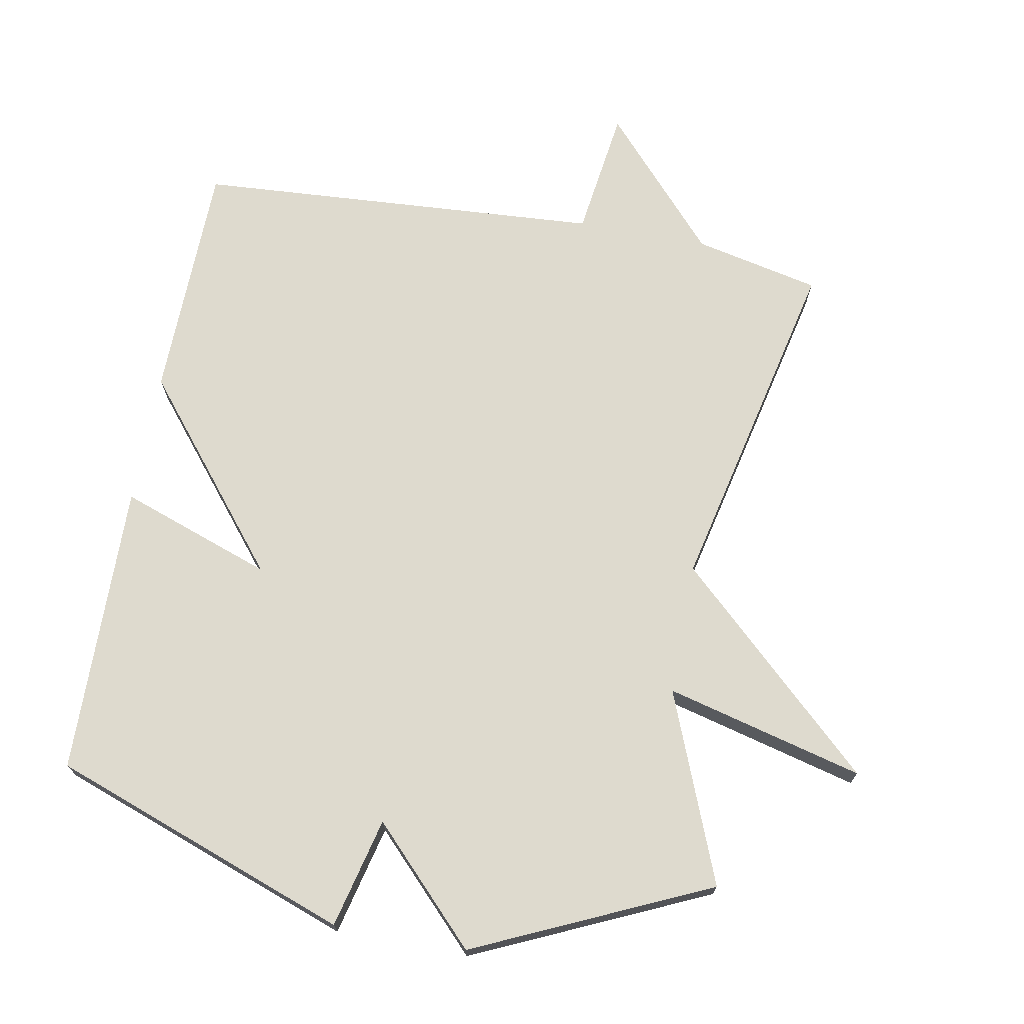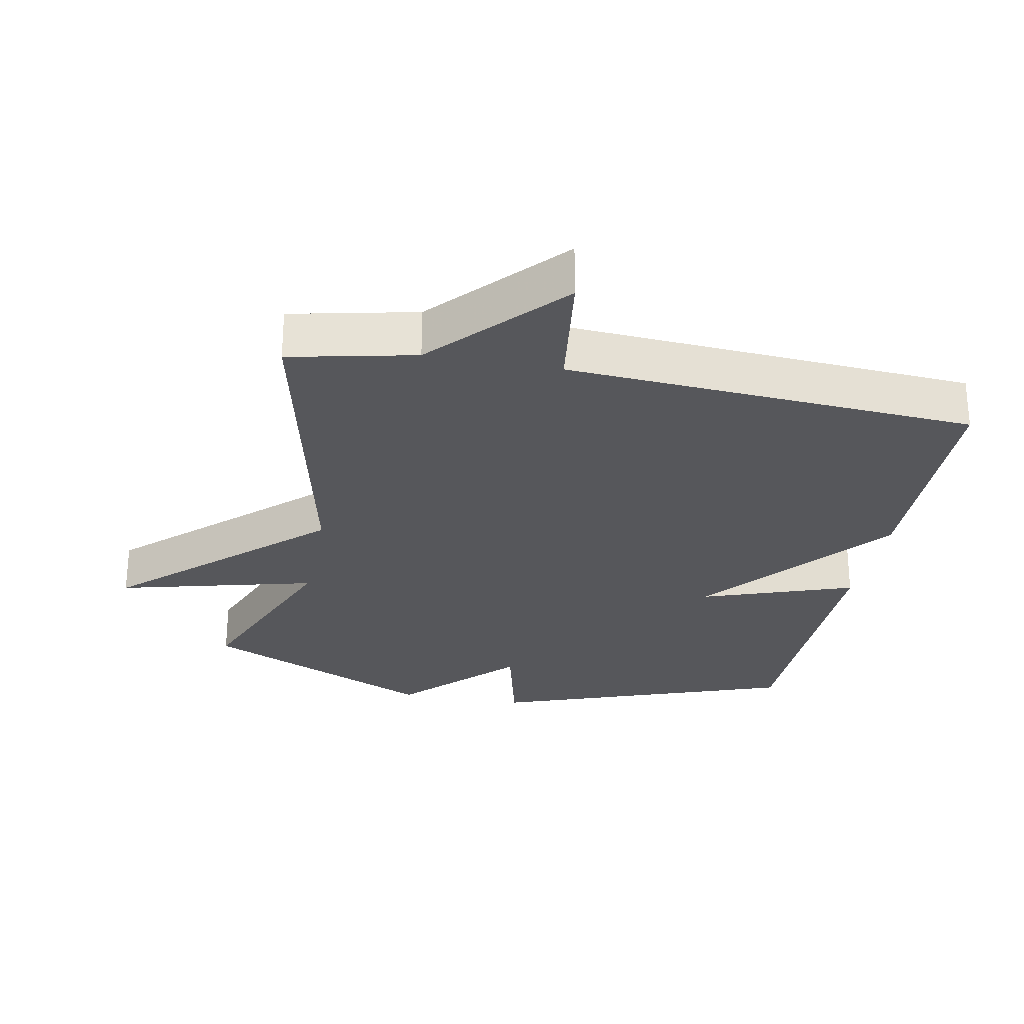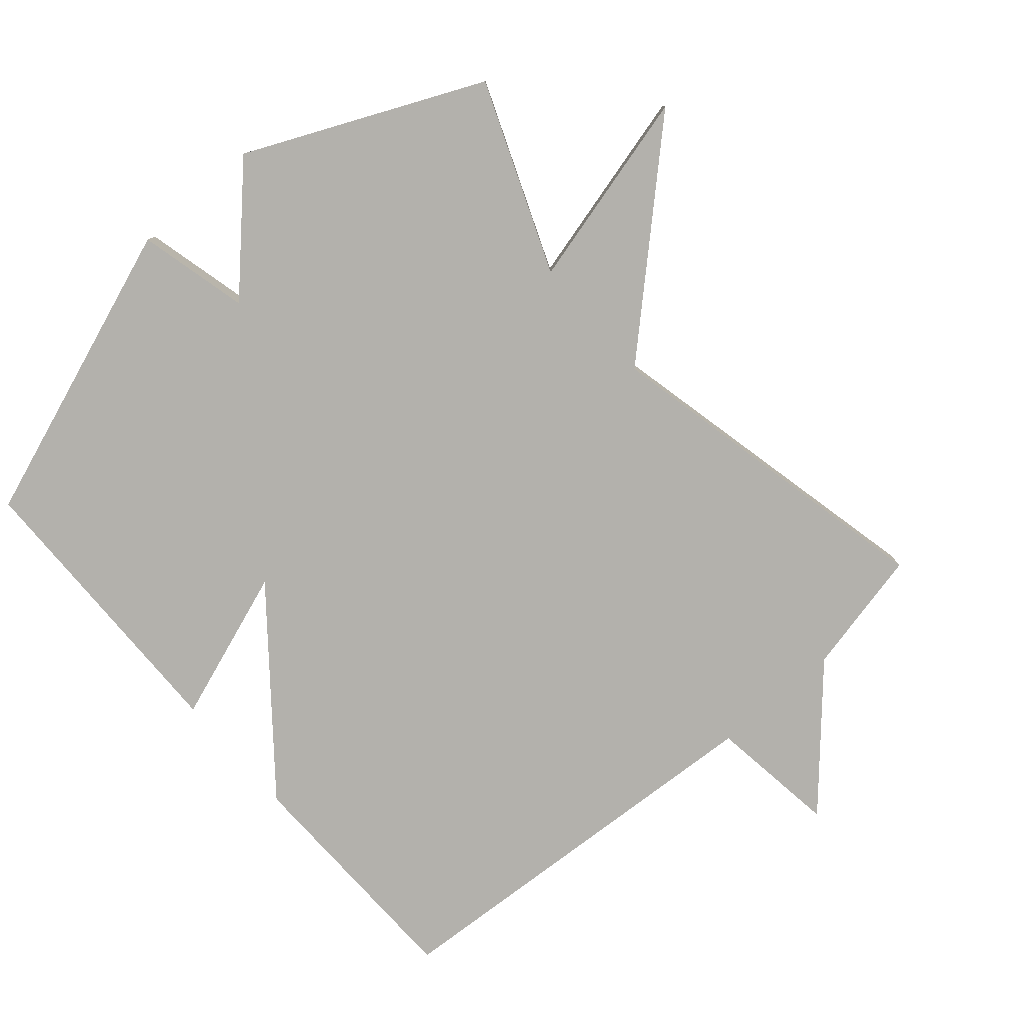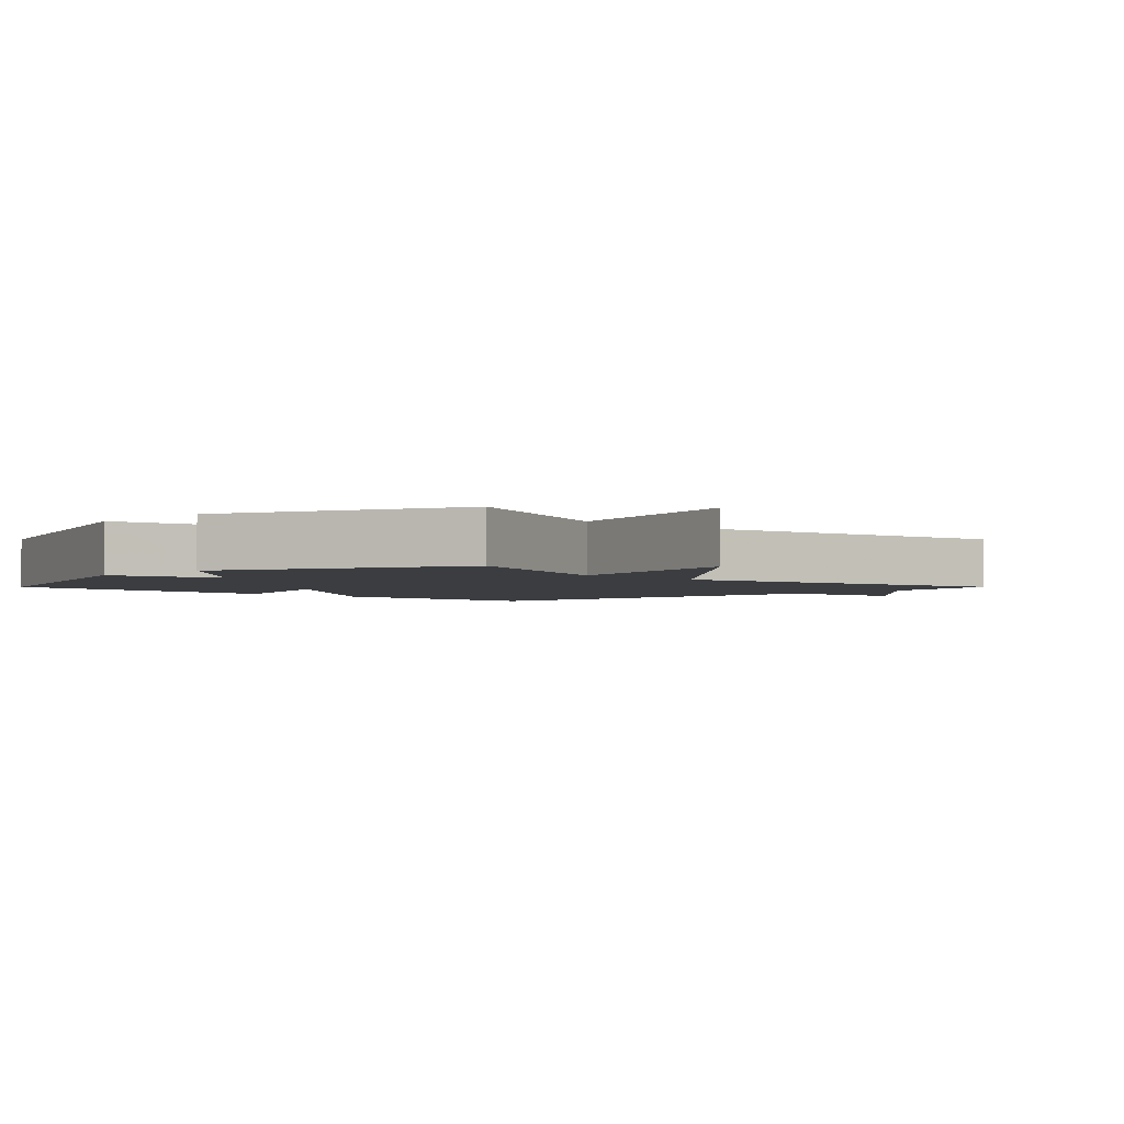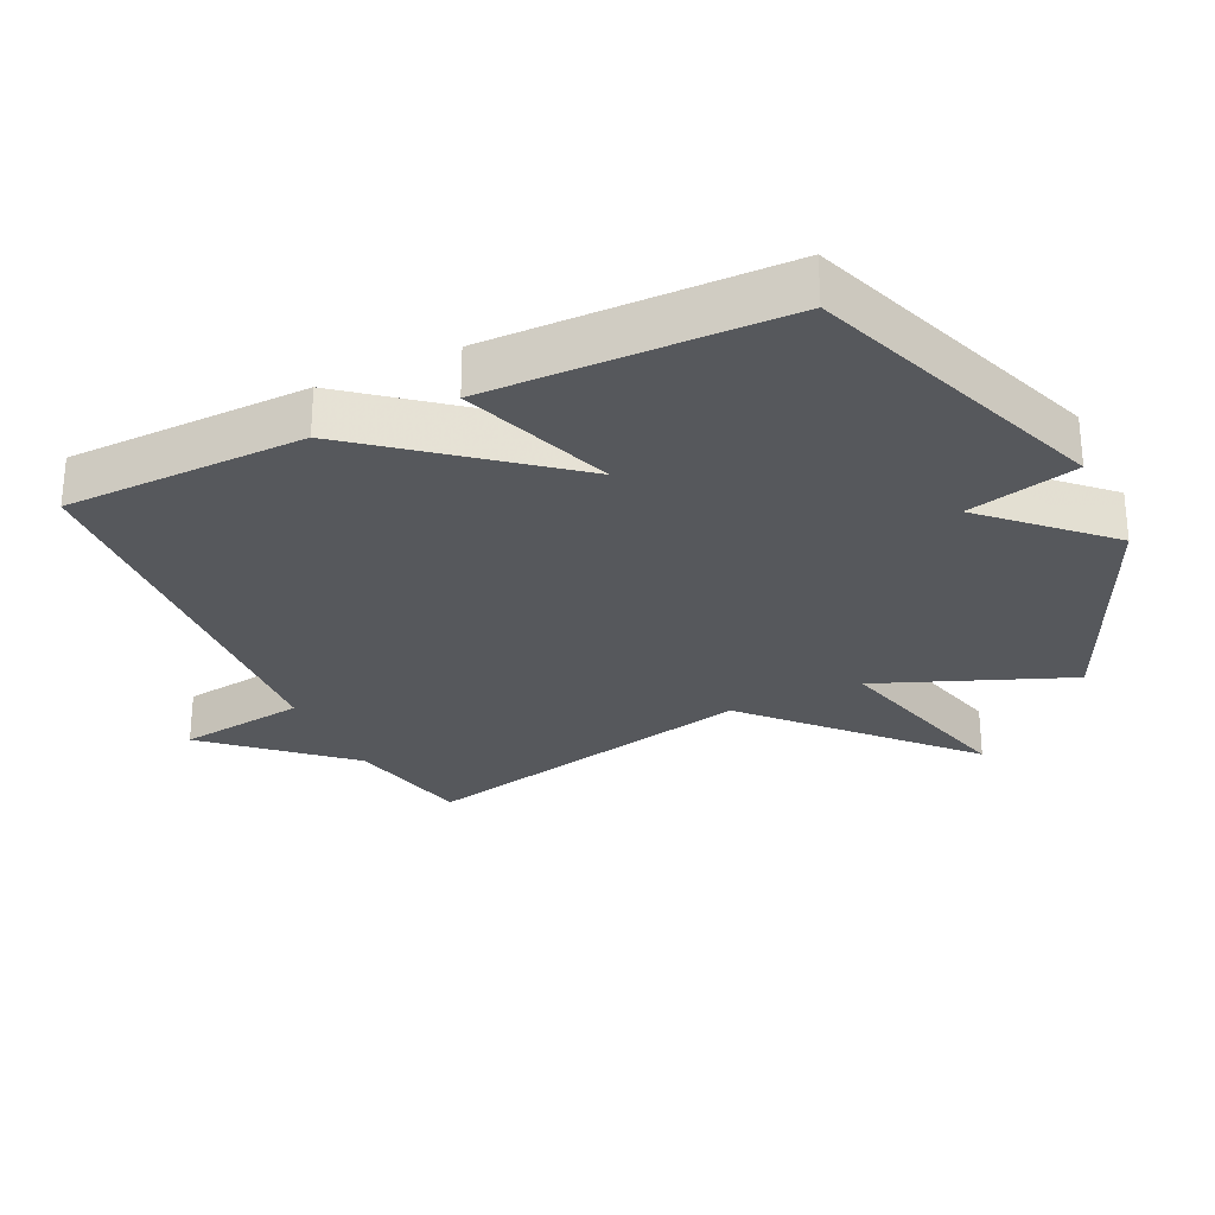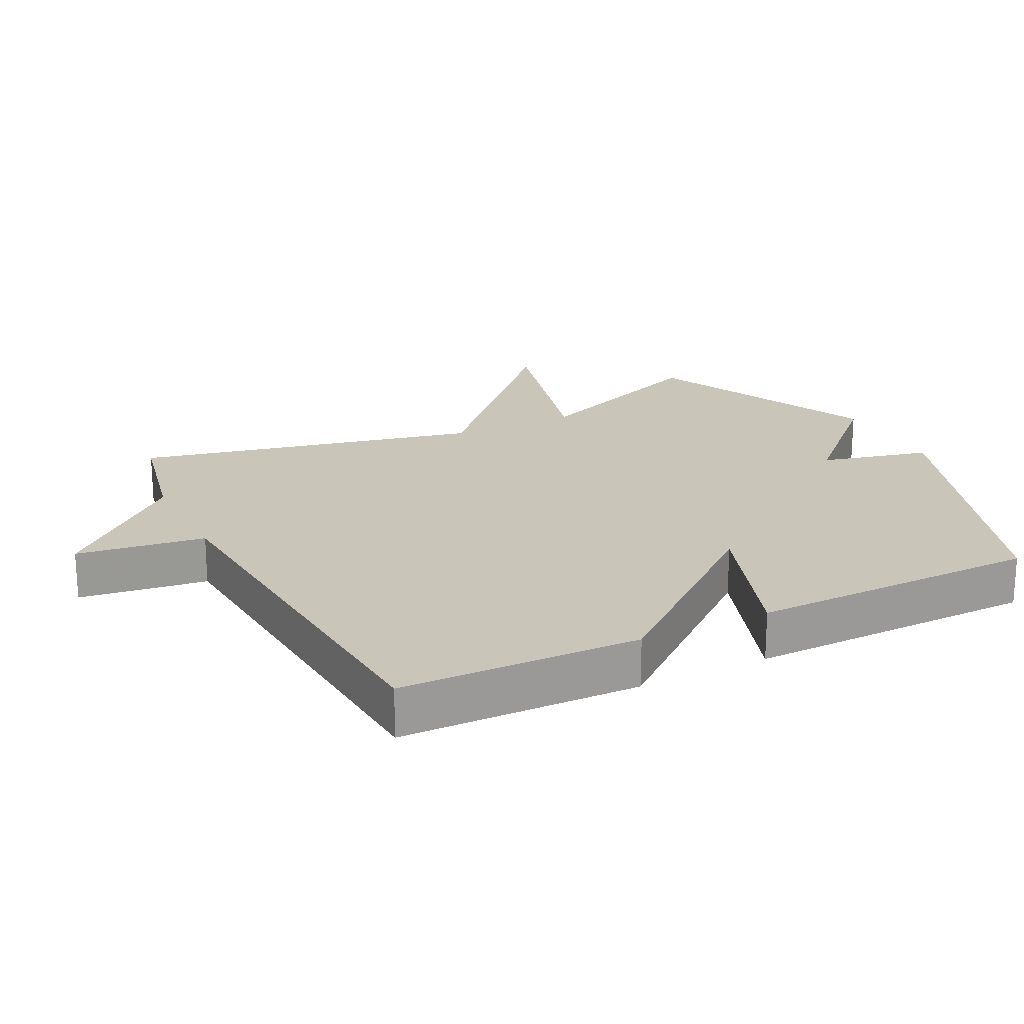
<metadata>
{"format":"obj","ext":"obj","renderer":"f3d","projection":"perspective","resolution":1024,"background":"white","views":[{"elev":71.3,"azim":-169.4,"up":"+Y"},{"elev":-27.3,"azim":-10.9,"up":"+Y"},{"elev":-79.0,"azim":-139.0,"up":"+Y"},{"elev":-2.6,"azim":-134.9,"up":"+Y"},{"elev":-27.9,"azim":115.5,"up":"+Y"},{"elev":20.7,"azim":63.4,"up":"+Y"}]}
</metadata>
<code>
v -0.5 0.07 0.5
v -0.312 0.07 0.541
v -0.138 0.07 0.734
v -0.112 0.07 0.541
v 0.5 0.07 0.5
v 0.507 0.07 0.139
v 0.279 0.07 -0.141
v 0.507 0.07 -0.061
v 0.5 0.07 -0.5
v 0.051 0.07 -0.661
v 0.011 0.07 -0.496
v -0.149 0.07 -0.661
v -0.5 0.07 -0.5
v -0.386 0.07 -0.215
v -0.683 0.07 -0.291
v -0.386 0.07 -0.015
v -0.5 0 0.5
v -0.312 0 0.541
v -0.138 0 0.734
v -0.112 0 0.541
v 0.5 0 0.5
v 0.507 0 0.139
v 0.279 0 -0.141
v 0.507 0 -0.061
v 0.5 0 -0.5
v 0.051 0 -0.661
v 0.011 0 -0.496
v -0.149 0 -0.661
v -0.5 0 -0.5
v -0.386 0 -0.215
v -0.683 0 -0.291
v -0.386 0 -0.015
f 14 15 16
f 11 12 13 14
f 11 14 16
f 9 10 11
f 8 9 11
f 7 8 11
f 16 1 2
f 11 16 2
f 7 11 2
f 6 7 2
f 5 6 2
f 4 5 2
f 2 3 4
f 32 31 30
f 30 29 28 27
f 32 30 27
f 27 26 25
f 27 25 24
f 27 24 23
f 18 17 32
f 18 32 27
f 18 27 23
f 18 23 22
f 18 22 21
f 18 21 20
f 20 19 18
f 1 17 18 2
f 2 18 19 3
f 3 19 20 4
f 4 20 21 5
f 5 21 22 6
f 6 22 23 7
f 7 23 24 8
f 8 24 25 9
f 9 25 26 10
f 10 26 27 11
f 11 27 28 12
f 12 28 29 13
f 13 29 30 14
f 14 30 31 15
f 15 31 32 16
f 16 32 17 1

</code>
